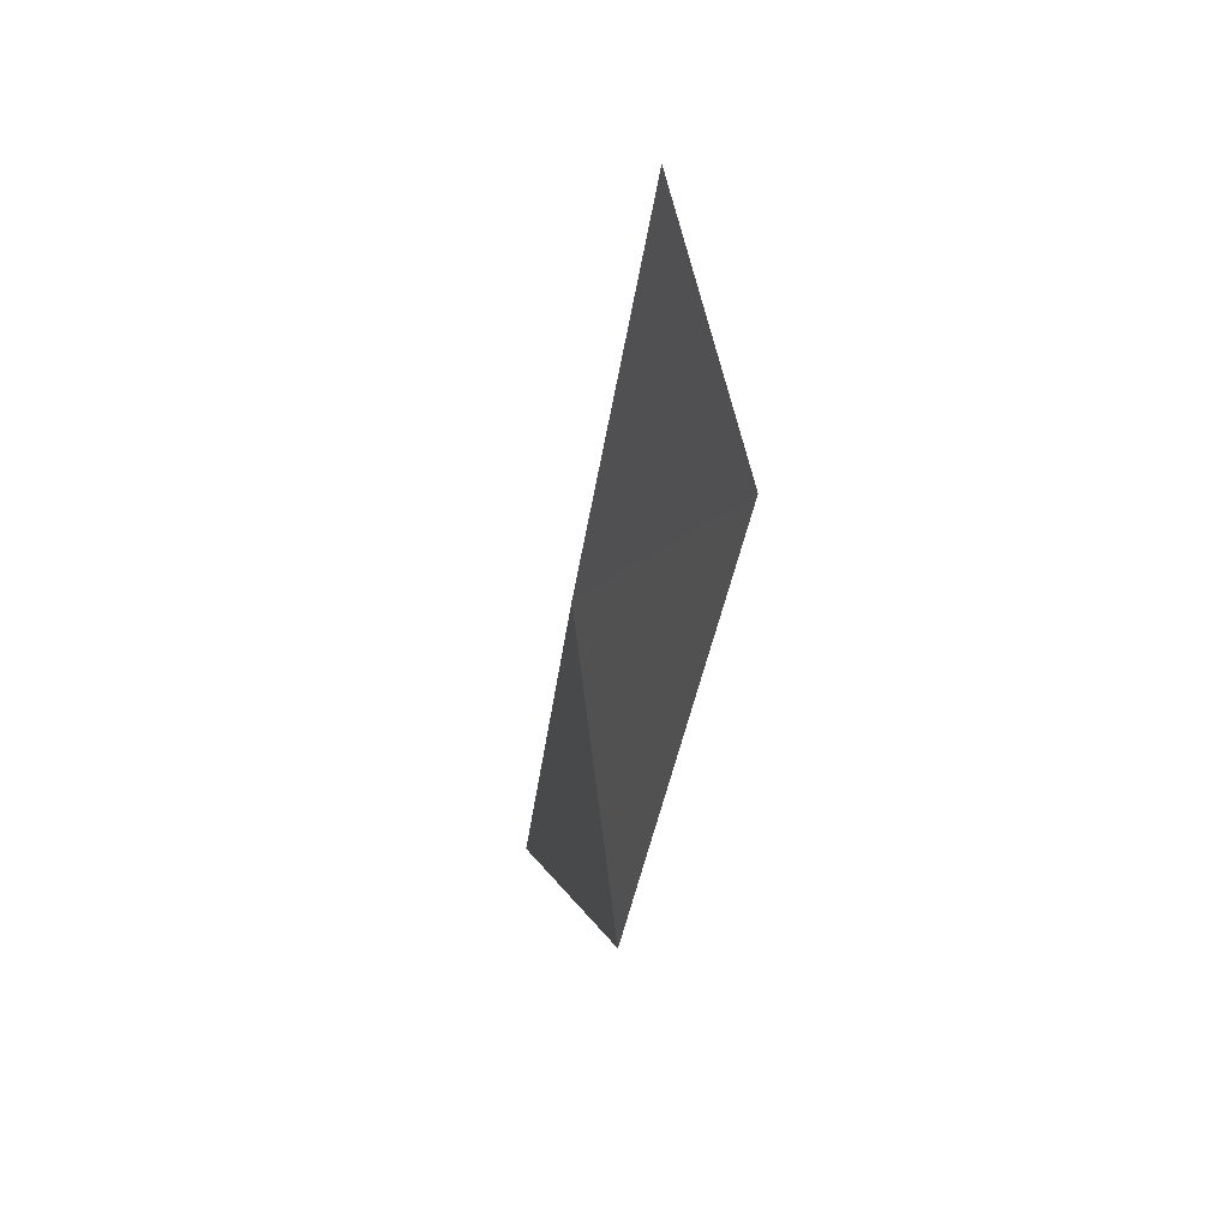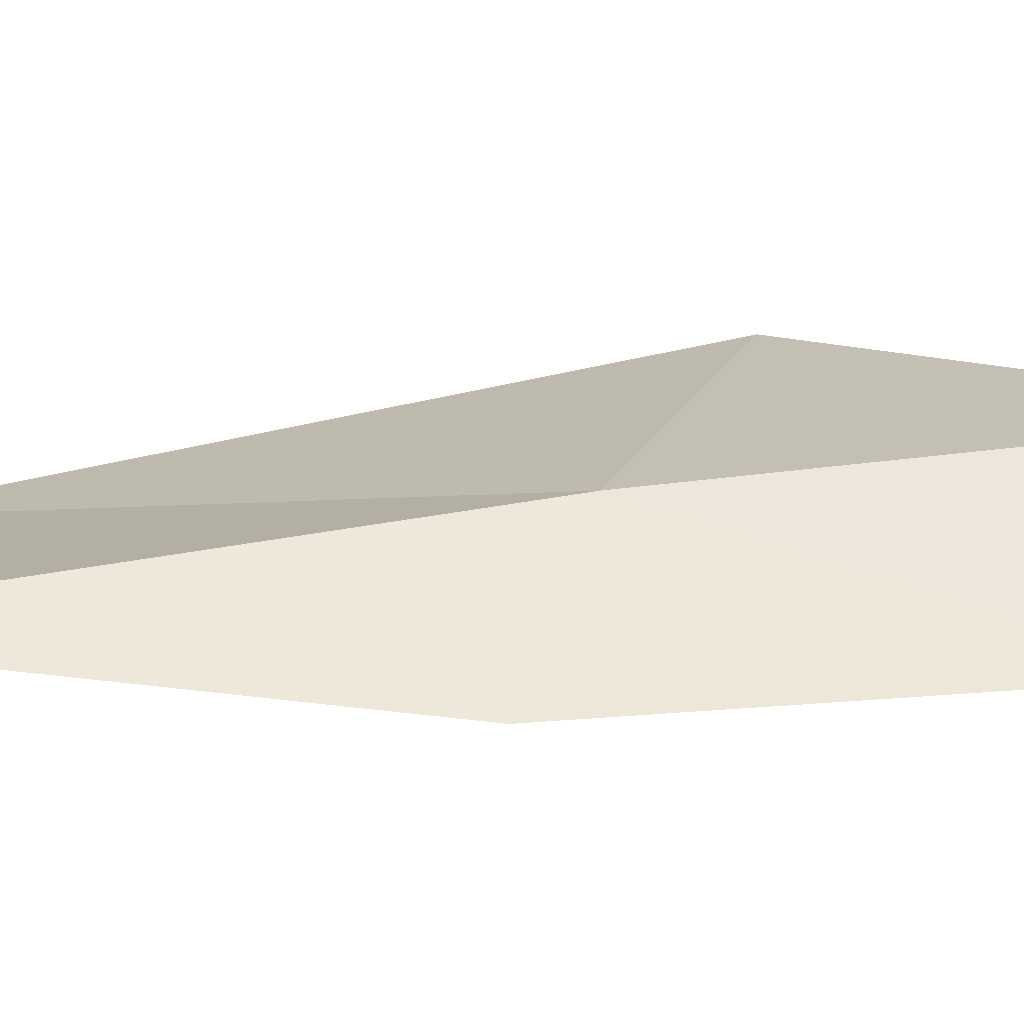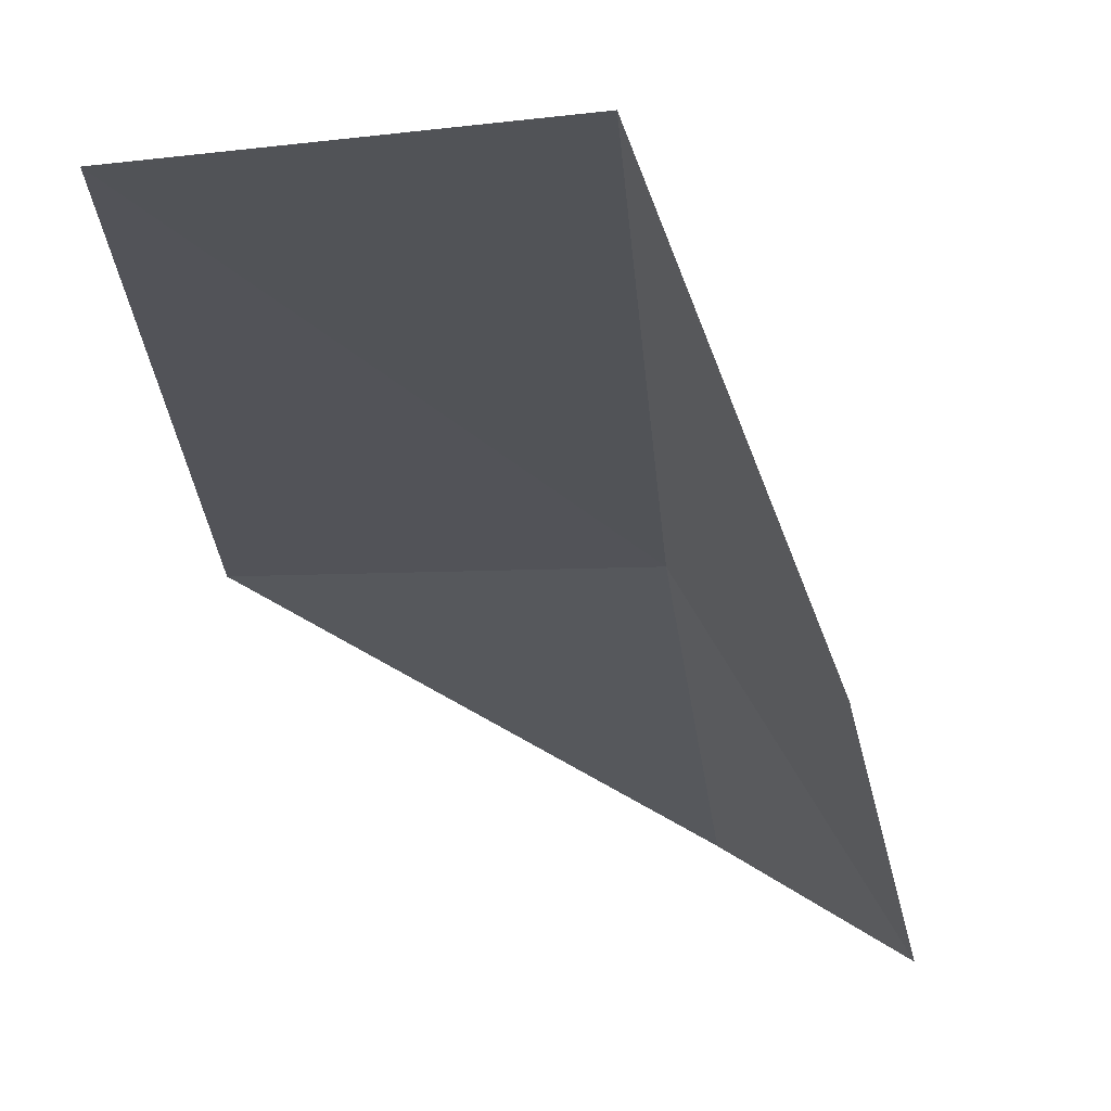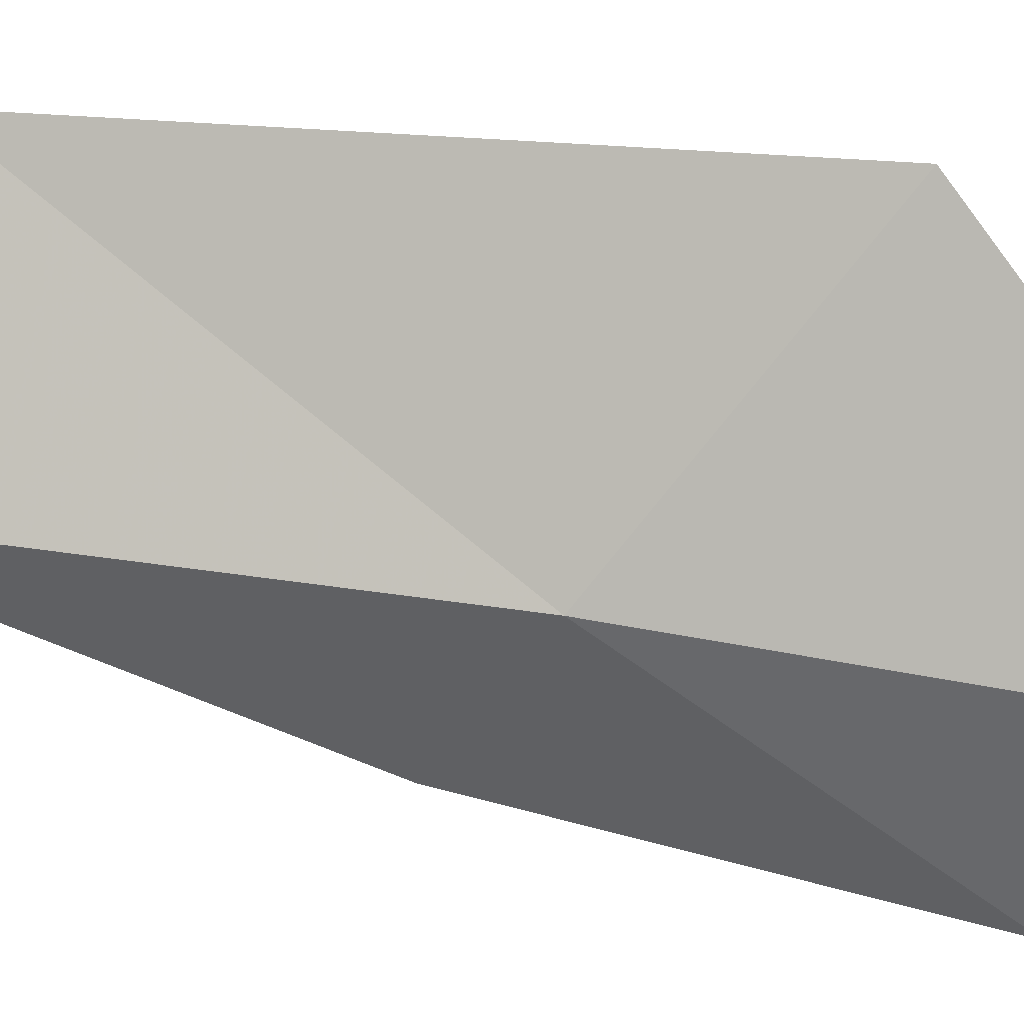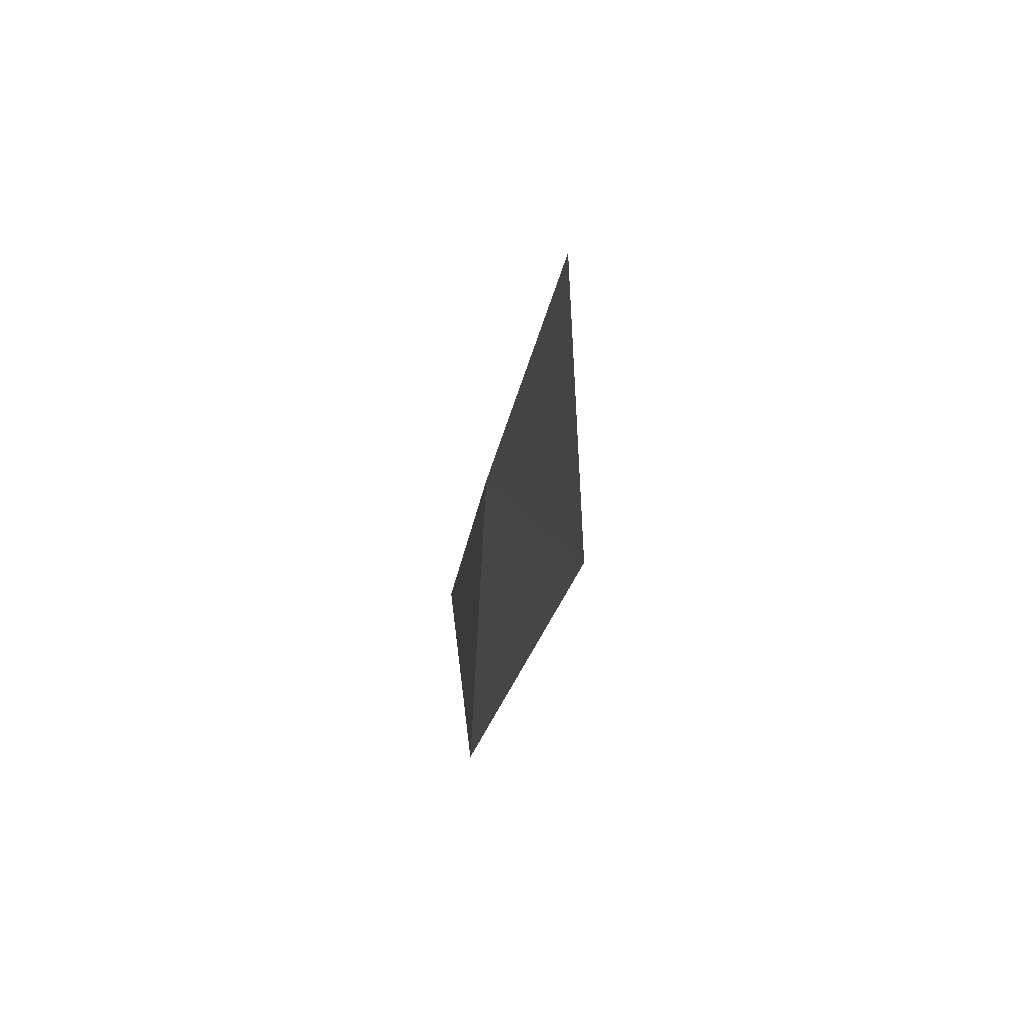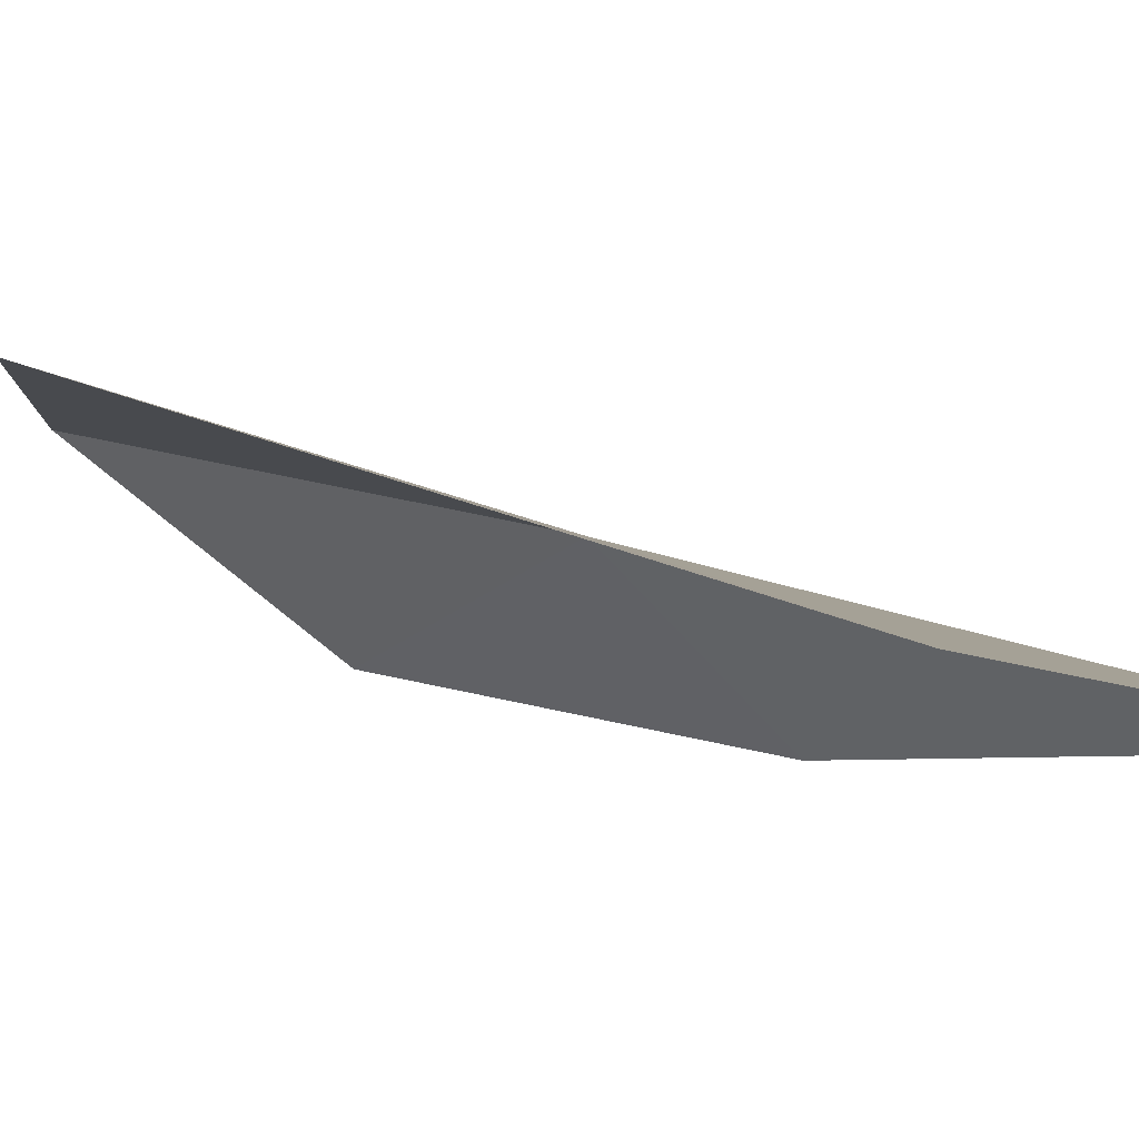
<metadata>
{"format":"obj","ext":"obj","renderer":"f3d","projection":"perspective","resolution":1024,"background":"white","views":[{"elev":51.3,"azim":60.1,"up":"+Y"},{"elev":0.9,"azim":-105.0,"up":"+Z"},{"elev":-29.6,"azim":-179.0,"up":"+Z"},{"elev":79.5,"azim":-84.2,"up":"+Z"},{"elev":67.9,"azim":73.3,"up":"+Y"},{"elev":4.2,"azim":128.8,"up":"+Z"}]}
</metadata>
<code>
v -11.05 12.36 38.23
v -8.914 15.58 38.09
v -8.982 10.92 39.01
v -10.84 16.51 37.63
v -11.77 12.98 37.24
v -12.23 9.958 37.42
v -11.34 8.786 38.59
f 1 3 2
f 1 2 4
f 1 4 5
f 1 5 6
f 1 7 3
f 1 6 7

</code>
